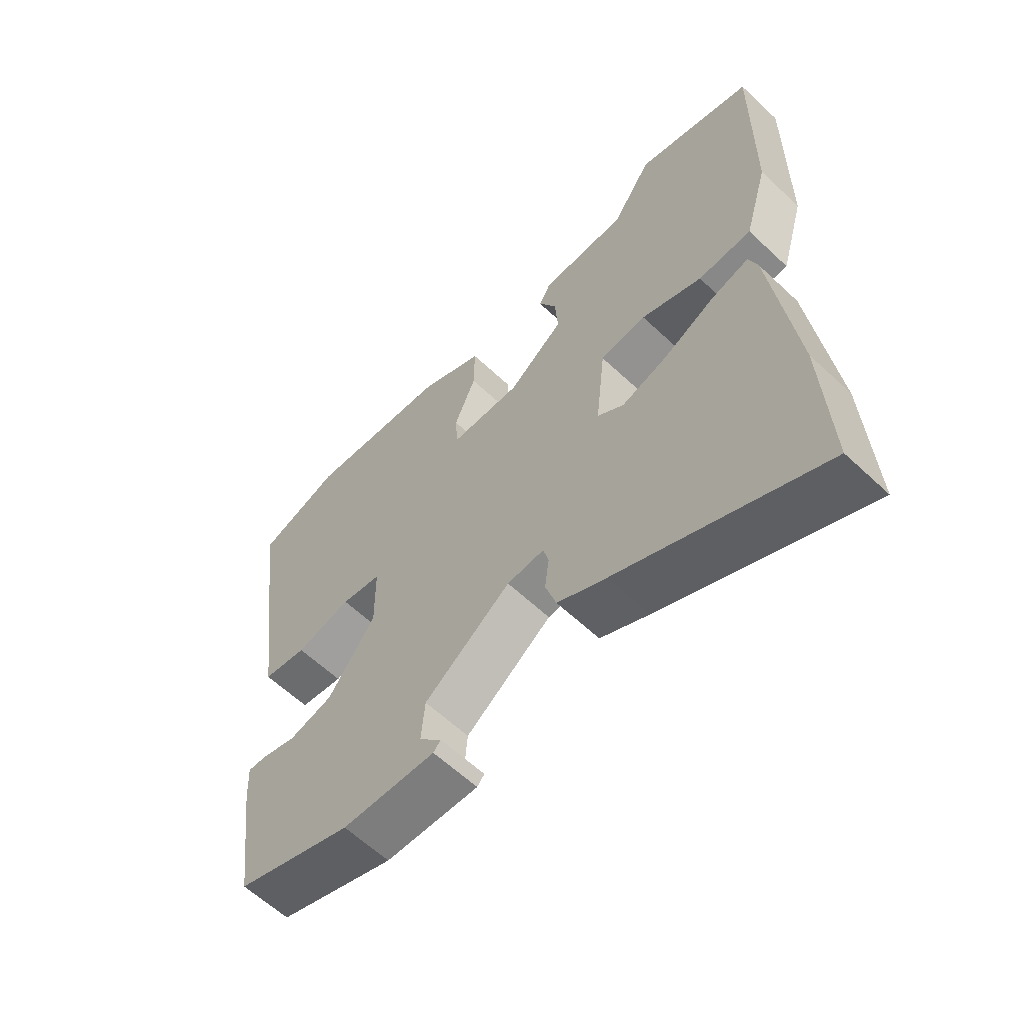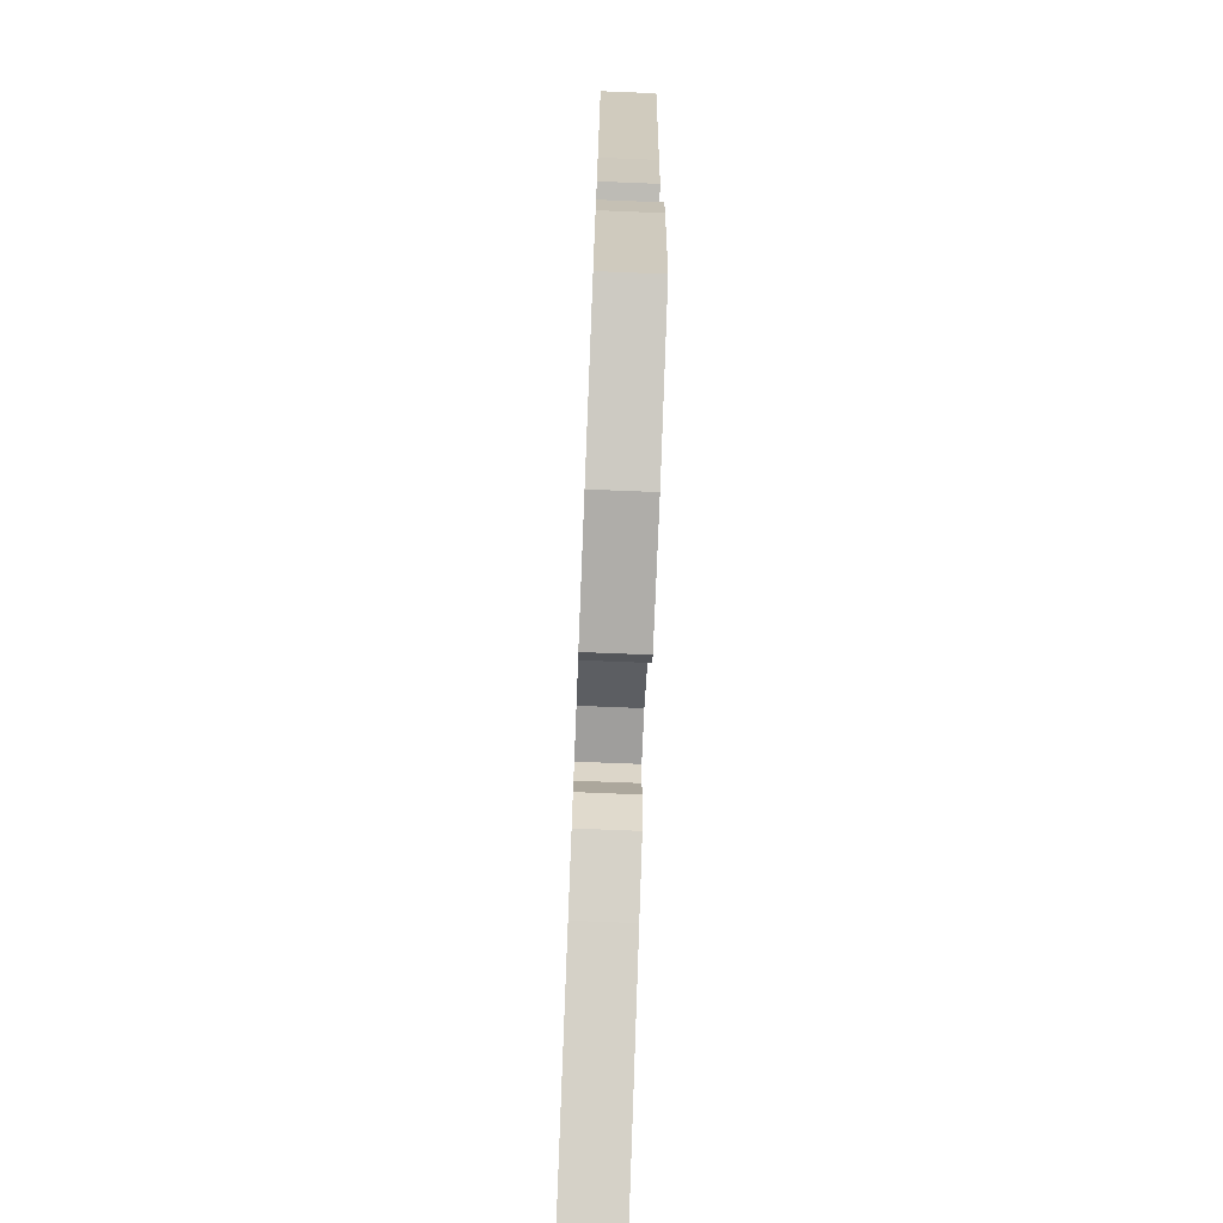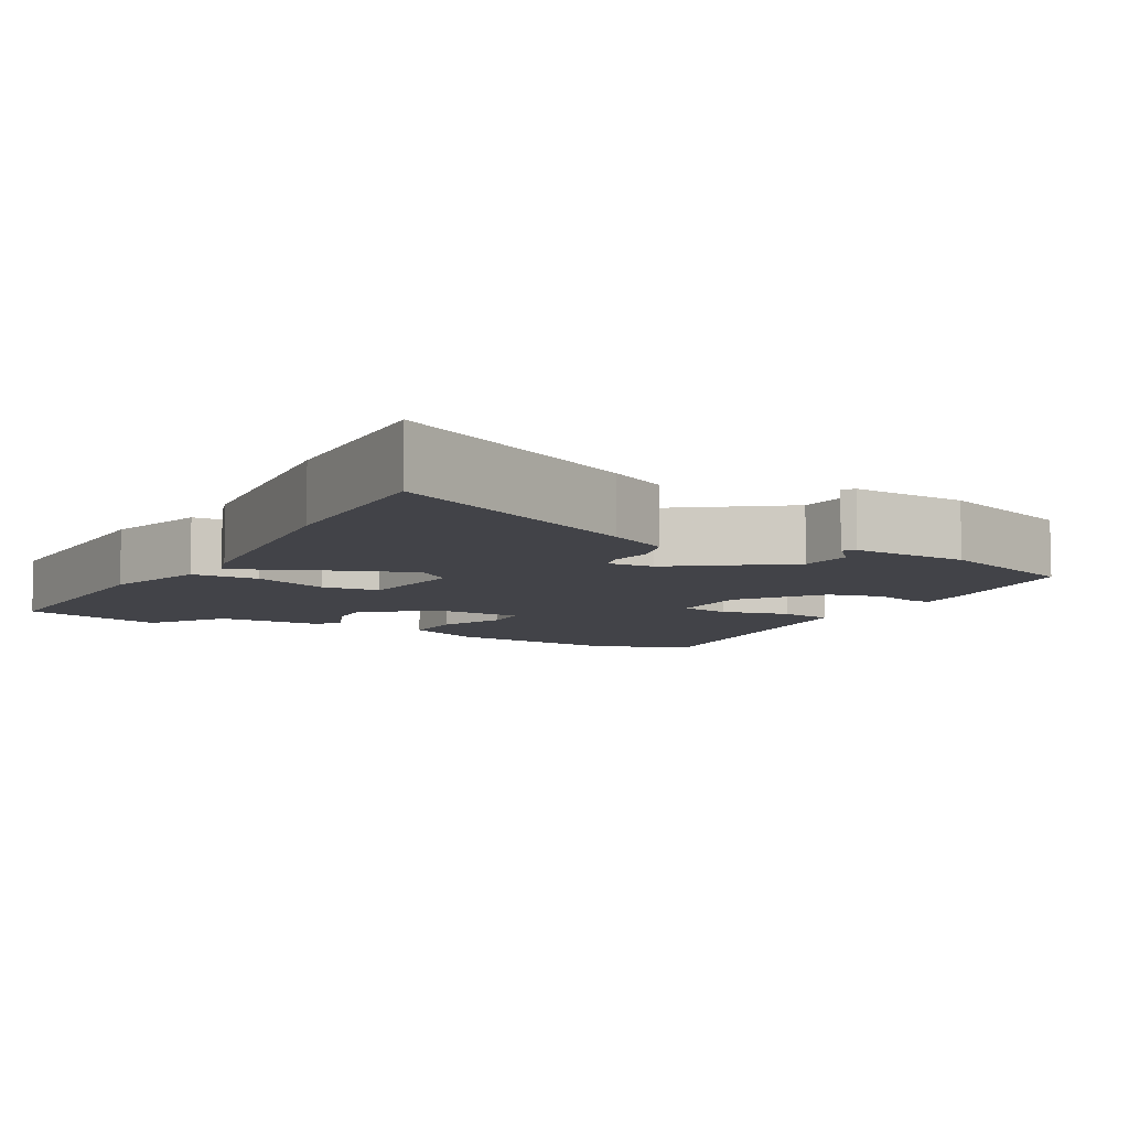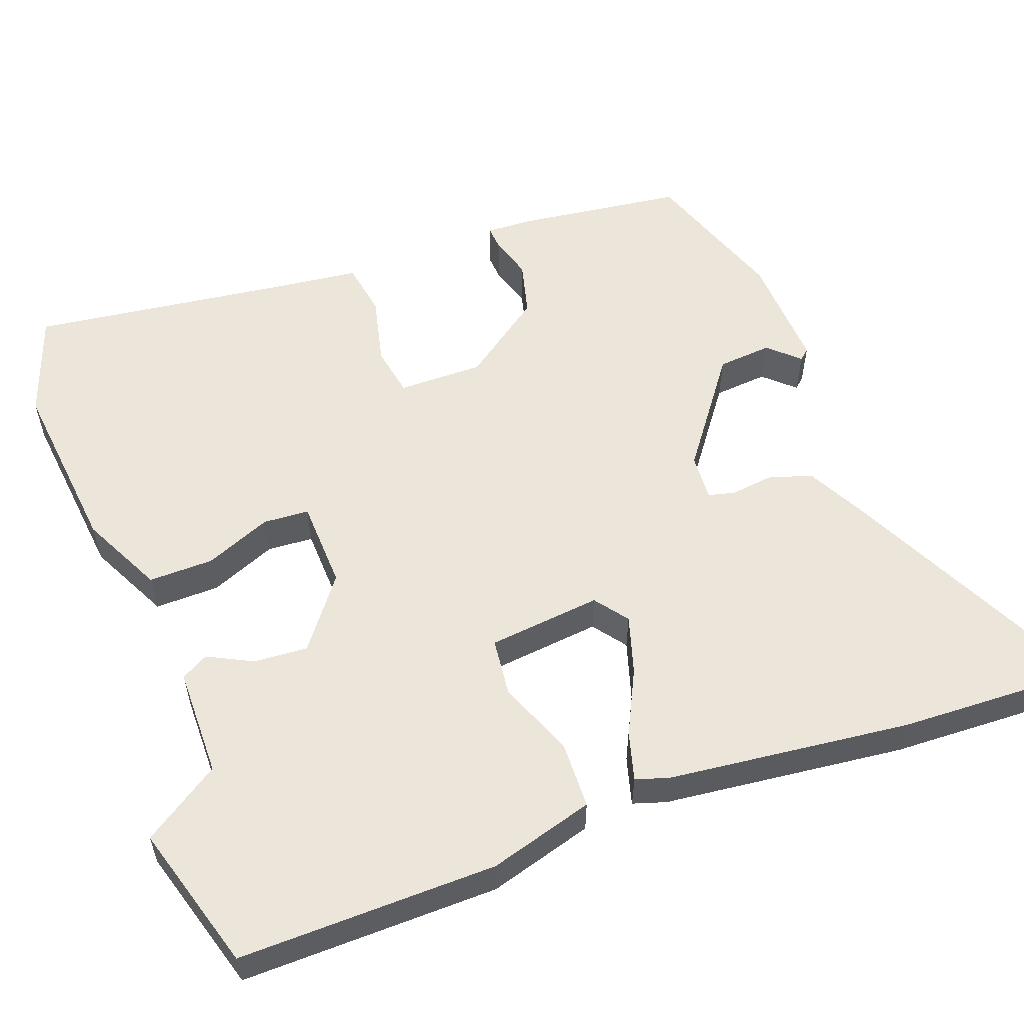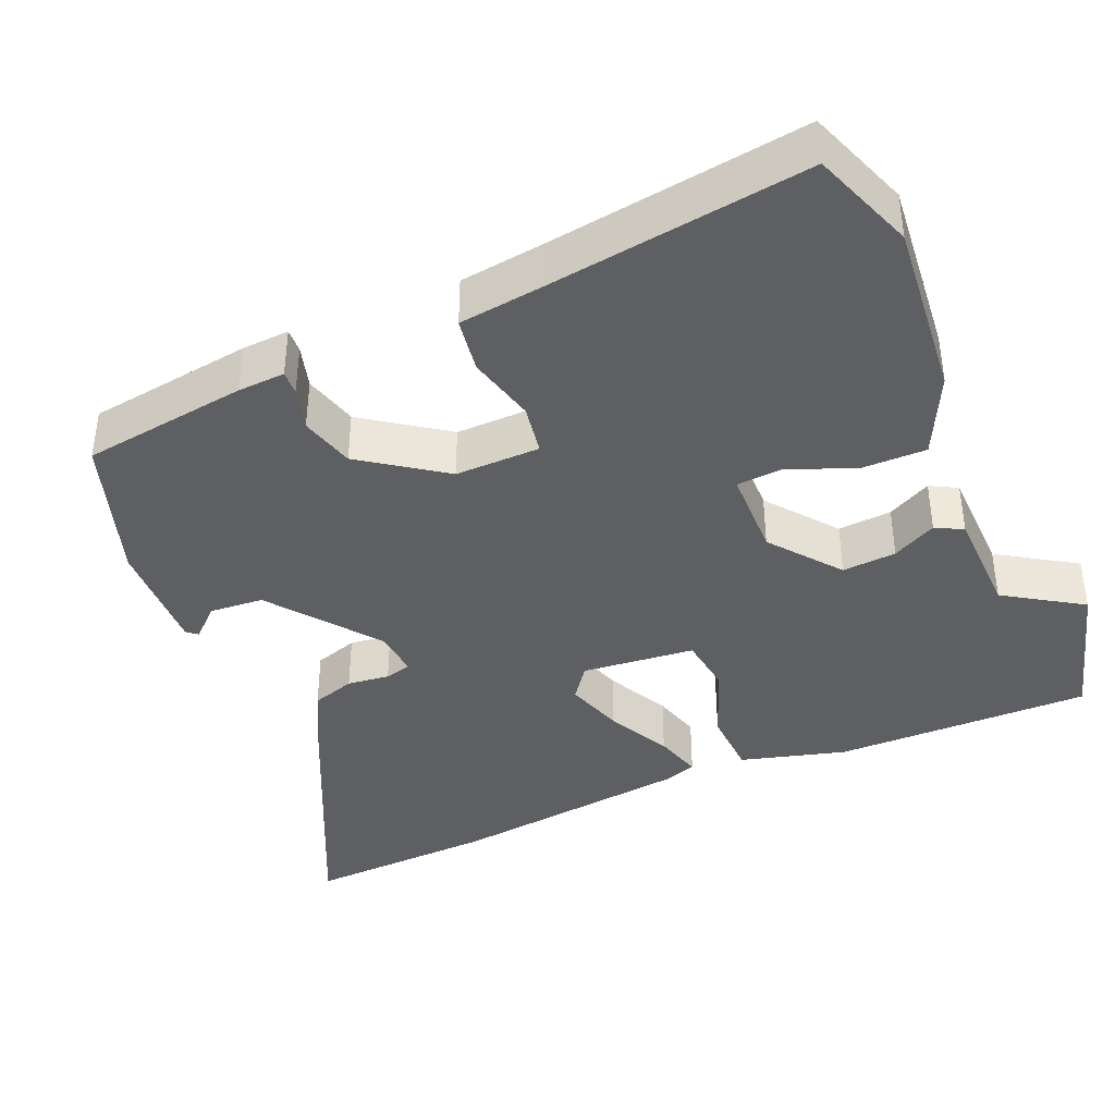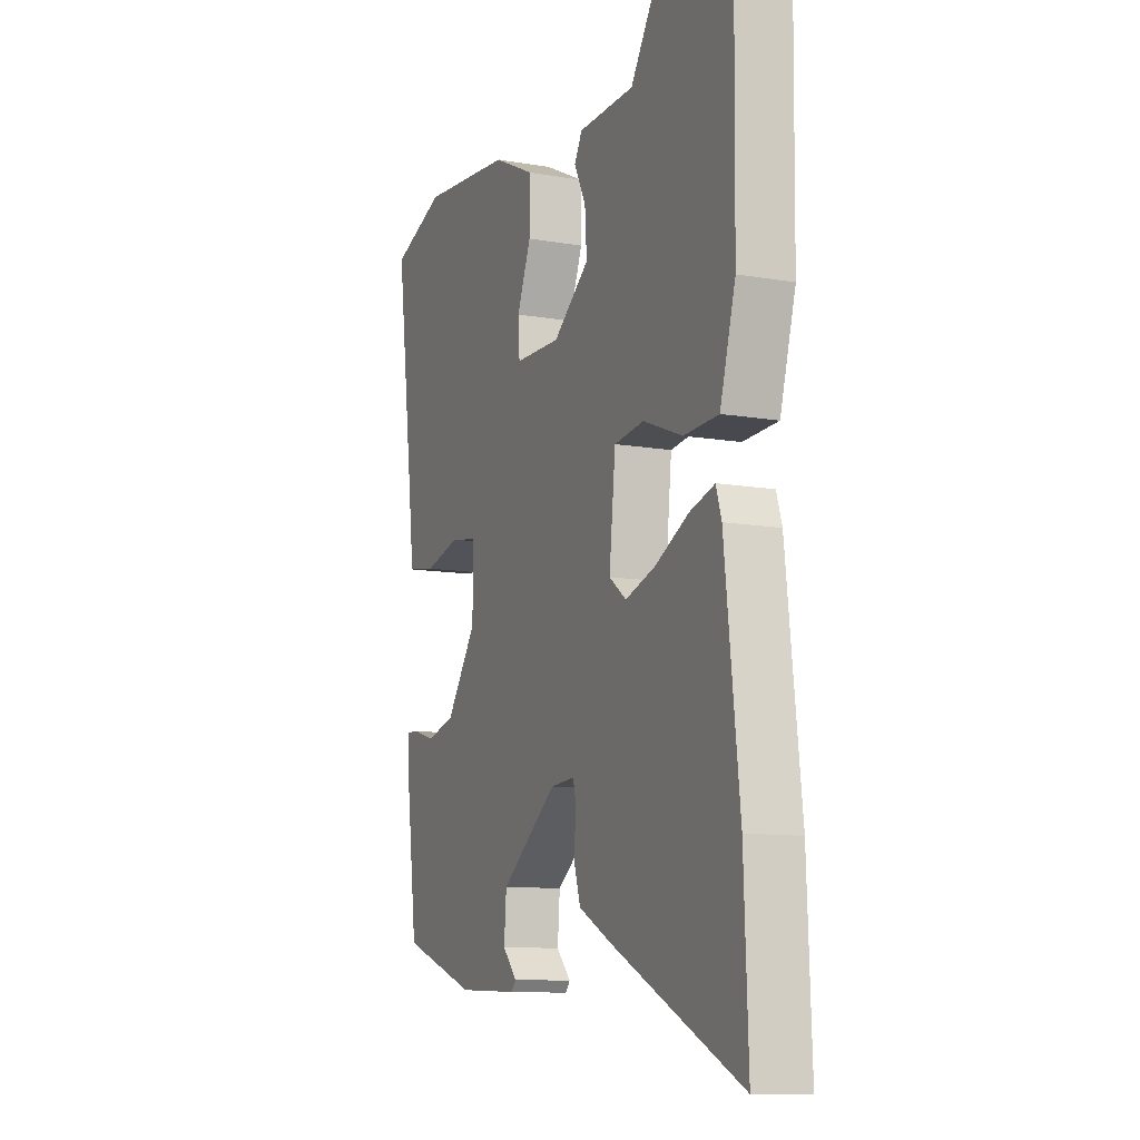
<metadata>
{"format":"obj","ext":"obj","renderer":"f3d","projection":"perspective","resolution":1024,"background":"white","views":[{"elev":-61.2,"azim":46.3,"up":"+Z"},{"elev":-74.7,"azim":-92.3,"up":"+Z"},{"elev":-7.6,"azim":150.3,"up":"+Y"},{"elev":56.1,"azim":69.6,"up":"+Y"},{"elev":-39.7,"azim":-66.3,"up":"+Y"},{"elev":-11.0,"azim":67.0,"up":"+Z"}]}
</metadata>
<code>
v -0.55 0.07 0.482
v -0.412 0.07 0.531
v -0.175 0.07 0.506
v -0.067 0.07 0.453
v -0.068 0.07 0.367
v -0.104 0.07 0.279
v -0.1 0.07 0.218
v 0.018 0.07 0.214
v 0.111 0.07 0.285
v 0.106 0.07 0.357
v 0.076 0.07 0.416
v 0.096 0.07 0.452
v 0.241 0.07 0.454
v 0.308 0.07 0.556
v 0.503 0.07 0.499
v 0.498 0.07 0.157
v 0.458 0.07 0.018
v 0.369 0.07 0.015
v 0.268 0.07 0.055
v 0.191 0.07 0.046
v 0.175 0.07 -0.104
v 0.219 0.07 -0.137
v 0.297 0.07 -0.113
v 0.382 0.07 -0.071
v 0.446 0.07 -0.053
v 0.46 0.07 -0.097
v 0.497 0.07 -0.419
v 0.507 0.07 -0.672
v 0.171 0.07 -0.51
v 0.09 0.07 -0.468
v 0.072 0.07 -0.41
v 0.079 0.07 -0.354
v 0.07 0.07 -0.319
v 0.008 0.07 -0.323
v -0.136 0.07 -0.43
v -0.142 0.07 -0.502
v -0.105 0.07 -0.542
v -0.117 0.07 -0.556
v -0.272 0.07 -0.549
v -0.465 0.07 -0.482
v -0.494 0.07 -0.262
v -0.497 0.07 -0.199
v -0.465 0.07 -0.201
v -0.408 0.07 -0.218
v -0.335 0.07 -0.199
v -0.257 0.07 -0.091
v -0.258 0.07 0.022
v -0.325 0.07 0.034
v -0.417 0.07 0.012
v -0.49 0.07 0.024
v -0.504 0.07 0.138
v -0.55 0 0.482
v -0.412 0 0.531
v -0.175 0 0.506
v -0.067 0 0.453
v -0.068 0 0.367
v -0.104 0 0.279
v -0.1 0 0.218
v 0.018 0 0.214
v 0.111 0 0.285
v 0.106 0 0.357
v 0.076 0 0.416
v 0.096 0 0.452
v 0.241 0 0.454
v 0.308 0 0.556
v 0.503 0 0.499
v 0.498 0 0.157
v 0.458 0 0.018
v 0.369 0 0.015
v 0.268 0 0.055
v 0.191 0 0.046
v 0.175 0 -0.104
v 0.219 0 -0.137
v 0.297 0 -0.113
v 0.382 0 -0.071
v 0.446 0 -0.053
v 0.46 0 -0.097
v 0.497 0 -0.419
v 0.507 0 -0.672
v 0.171 0 -0.51
v 0.09 0 -0.468
v 0.072 0 -0.41
v 0.079 0 -0.354
v 0.07 0 -0.319
v 0.008 0 -0.323
v -0.136 0 -0.43
v -0.142 0 -0.502
v -0.105 0 -0.542
v -0.117 0 -0.556
v -0.272 0 -0.549
v -0.465 0 -0.482
v -0.494 0 -0.262
v -0.497 0 -0.199
v -0.465 0 -0.201
v -0.408 0 -0.218
v -0.335 0 -0.199
v -0.257 0 -0.091
v -0.258 0 0.022
v -0.325 0 0.034
v -0.417 0 0.012
v -0.49 0 0.024
v -0.504 0 0.138
f 48 49 50 51
f 47 48 51 1
f 41 42 43 44
f 41 44 45
f 40 41 45
f 39 40 45 46
f 36 37 38 39
f 35 36 39 46
f 29 30 31 32
f 29 32 33
f 28 29 33
f 27 28 33
f 26 27 33
f 23 24 25 26
f 22 23 26 33
f 21 22 33 34
f 16 17 18 19
f 16 19 20
f 13 14 15 16
f 13 16 20
f 10 11 12 13
f 9 10 13 20
f 8 9 20 21
f 3 4 5 6
f 3 6 7
f 47 1 2 3
f 47 3 7
f 34 35 46 47
f 21 34 47
f 7 8 21 47
f 102 101 100 99
f 52 102 99 98
f 95 94 93 92
f 96 95 92
f 96 92 91
f 97 96 91 90
f 90 89 88 87
f 97 90 87 86
f 83 82 81 80
f 84 83 80
f 84 80 79
f 84 79 78
f 84 78 77
f 77 76 75 74
f 84 77 74 73
f 85 84 73 72
f 70 69 68 67
f 71 70 67
f 67 66 65 64
f 71 67 64
f 64 63 62 61
f 71 64 61 60
f 72 71 60 59
f 57 56 55 54
f 58 57 54
f 54 53 52 98
f 58 54 98
f 98 97 86 85
f 98 85 72
f 98 72 59 58
f 1 52 53 2
f 2 53 54 3
f 3 54 55 4
f 4 55 56 5
f 5 56 57 6
f 6 57 58 7
f 7 58 59 8
f 8 59 60 9
f 9 60 61 10
f 10 61 62 11
f 11 62 63 12
f 12 63 64 13
f 13 64 65 14
f 14 65 66 15
f 15 66 67 16
f 16 67 68 17
f 17 68 69 18
f 18 69 70 19
f 19 70 71 20
f 20 71 72 21
f 21 72 73 22
f 22 73 74 23
f 23 74 75 24
f 24 75 76 25
f 25 76 77 26
f 26 77 78 27
f 27 78 79 28
f 28 79 80 29
f 29 80 81 30
f 30 81 82 31
f 31 82 83 32
f 32 83 84 33
f 33 84 85 34
f 34 85 86 35
f 35 86 87 36
f 36 87 88 37
f 37 88 89 38
f 38 89 90 39
f 39 90 91 40
f 40 91 92 41
f 41 92 93 42
f 42 93 94 43
f 43 94 95 44
f 44 95 96 45
f 45 96 97 46
f 46 97 98 47
f 47 98 99 48
f 48 99 100 49
f 49 100 101 50
f 50 101 102 51
f 51 102 52 1

</code>
